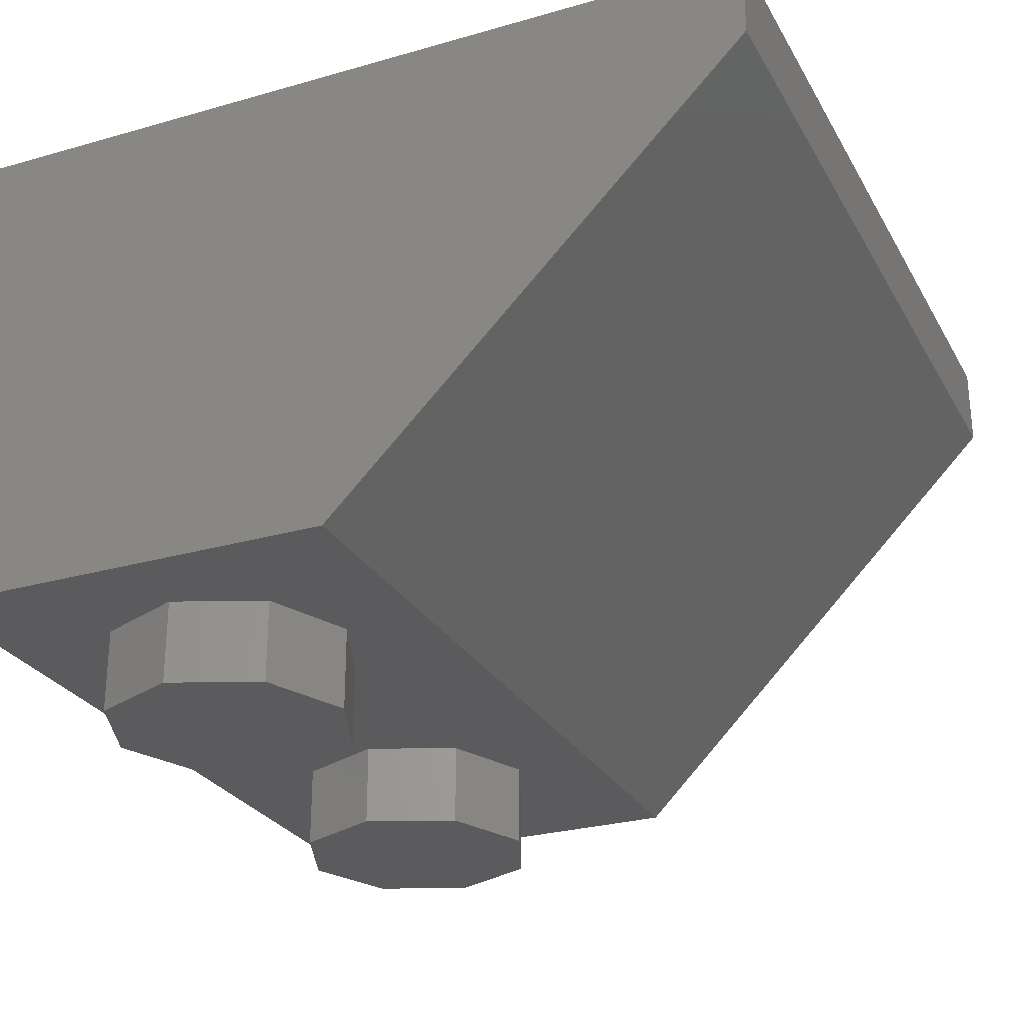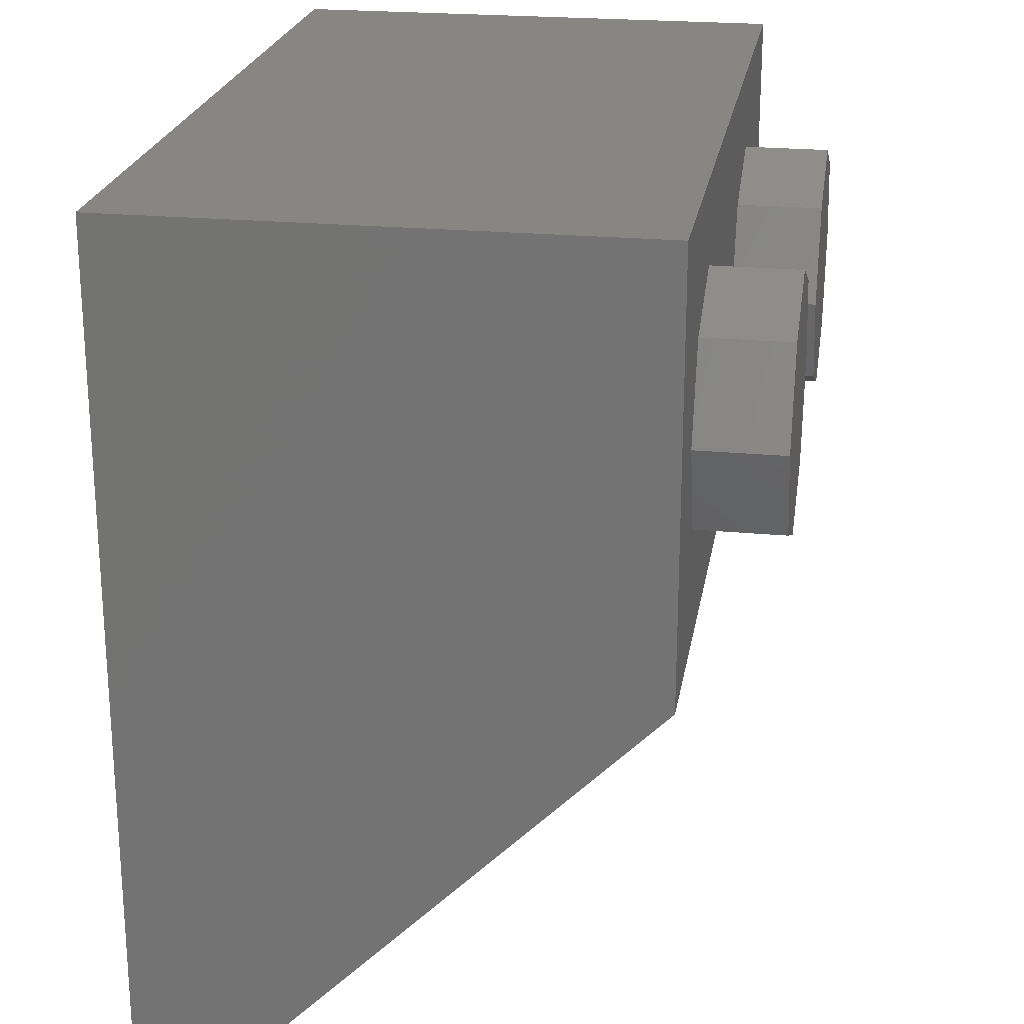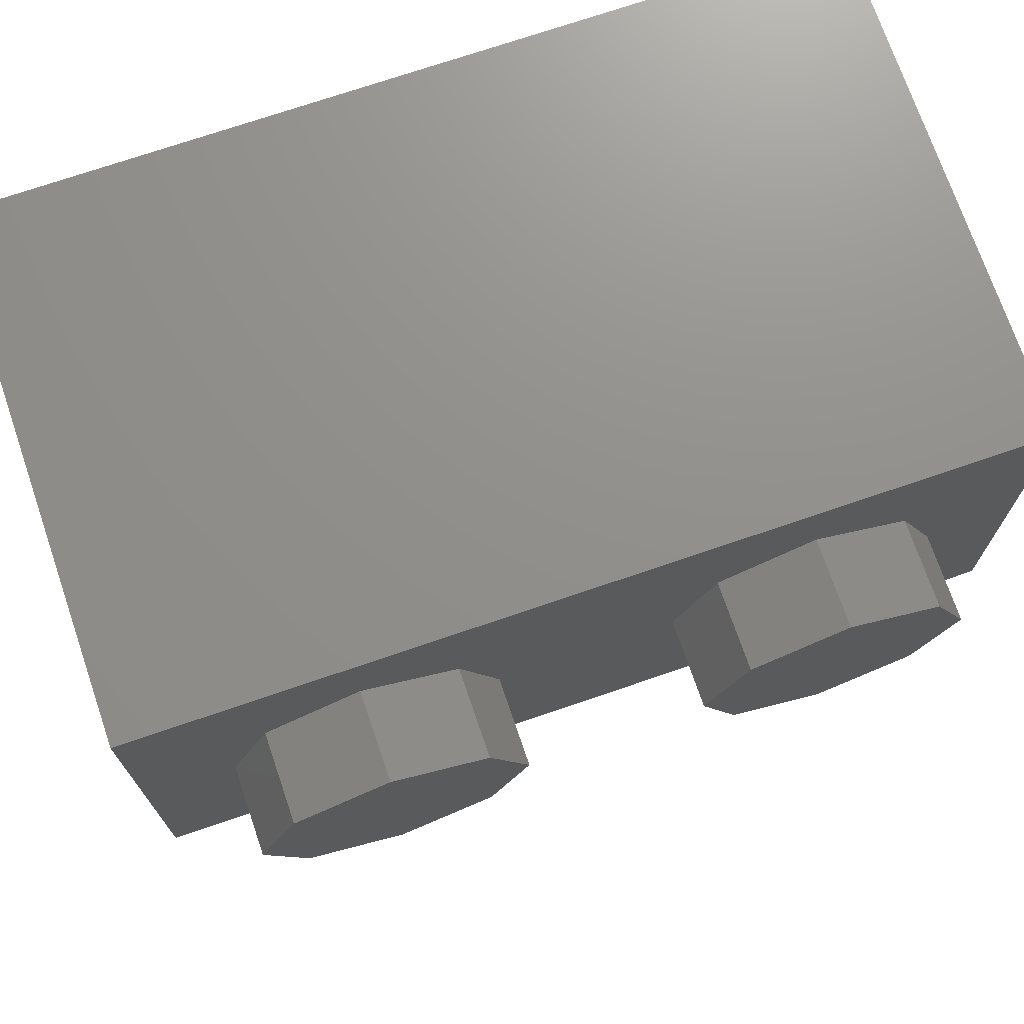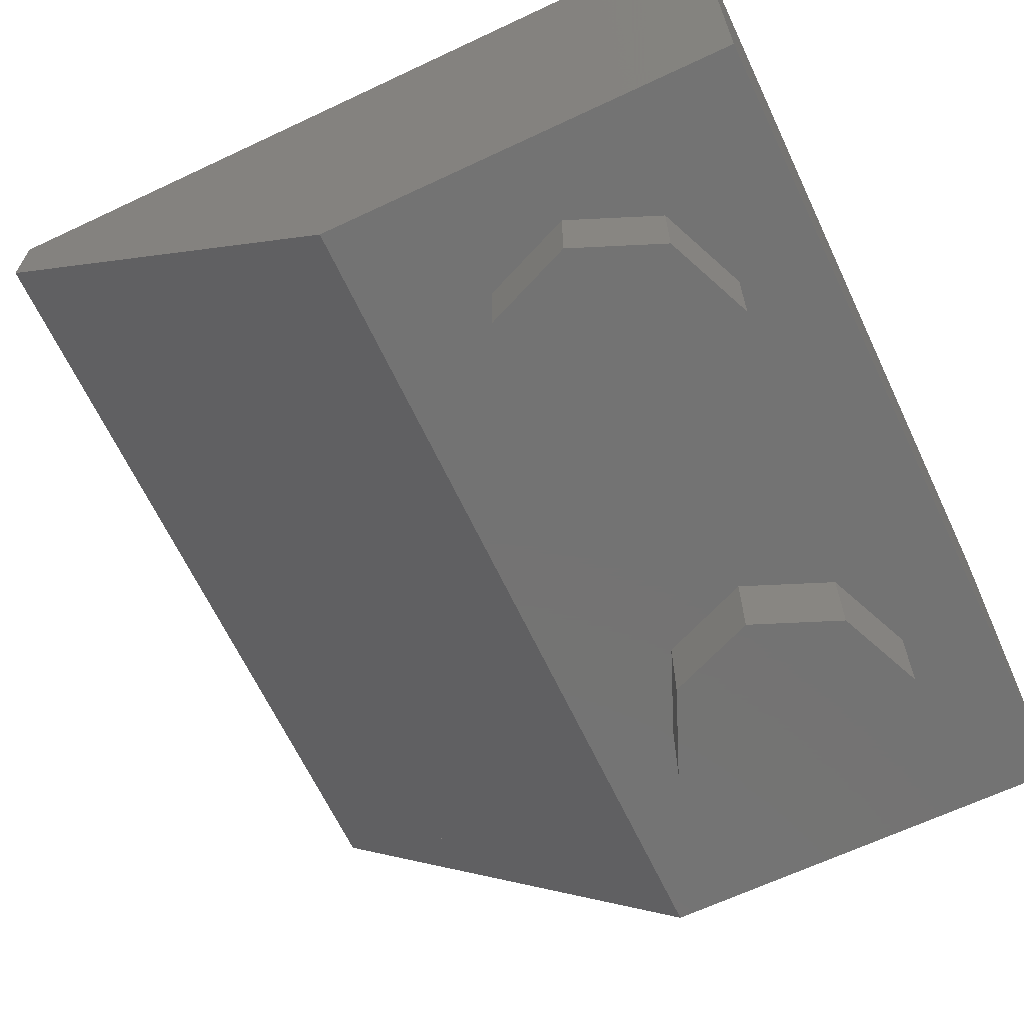
<metadata>
{"format":"stl","ext":"stl","renderer":"f3d","projection":"perspective","resolution":1024,"background":"white","views":[{"elev":-27.1,"azim":113.9,"up":"+Y"},{"elev":22.7,"azim":-80.7,"up":"+Z"},{"elev":72.6,"azim":-18.9,"up":"+Z"},{"elev":-65.6,"azim":-64.7,"up":"+Y"}]}
</metadata>
<code>
# stl→obj: 320 verts, 519 faces
v 0.8 0 0.4
v 0.8 0 -0.4
v 0.8 0.8 -1.2
v 0.64 0.8 -1.04
v 0.64 0.16 -0.4
v 0.64 0.16 0.24
v -0.64 0.16 0.24
v -0.64 0.16 -0.4
v -0.64 0.8 -1.04
v -0.8 0.8 -1.2
v -0.8 0 -0.4
v -0.8 0 0.4
v 0.06 0.4031 -0.8031
v 0.08 0.4243 -0.8243
v 0.24 0.4243 -0.8243
v 0.76 0.4031 -0.8031
v 0.32 0.4243 -0.8243
v 0.48 0.4243 -0.8243
v 0.57 0.4243 -0.8243
v 0.73 0.4243 -0.8243
v 0.57 0.5091 -0.9091
v 0.48 0.5091 -0.9091
v 0.32 0.5091 -0.9091
v 0.24 0.5091 -0.9091
v 0.75 0.6647 -1.065
v 0.06 0.6647 -1.065
v -0.77 0.1556 -0.5556
v -0.45 0.1556 -0.5556
v -0.04 0.1556 -0.5556
v 0.07 0 -0.4
v -0.36 0.1556 -0.5556
v 0.06 0.1626 -0.5626
v -0.04 0.3253 -0.7253
v 0.08 0.5091 -0.9091
v 0.06 0.5515 -0.9515
v -0.45 0.3253 -0.7253
v -0.36 0.3253 -0.7253
v -0.8 0.3253 -0.7253
v -0.74 0.3677 -0.7677
v -0.05 0.3677 -0.7677
v -0.05 0.6505 -1.051
v -0.74 0.6505 -1.051
v -0.2 0.1556 -0.5556
v -0.1388 0.162 -0.562
v -0.08686 0.1804 -0.5804
v -0.05218 0.2079 -0.6079
v -0.04 0.2404 -0.6404
v -0.36 0.2404 -0.6404
v -0.3478 0.2079 -0.6079
v -0.3131 0.1804 -0.5804
v -0.2612 0.162 -0.562
v -0.2 0.3253 -0.7253
v -0.2612 0.3188 -0.7188
v -0.3131 0.3004 -0.7004
v -0.3478 0.2729 -0.6729
v -0.05218 0.2729 -0.6729
v -0.08686 0.3004 -0.7004
v -0.1388 0.3188 -0.7188
v -0.61 0.1556 -0.5556
v -0.5488 0.162 -0.562
v -0.4969 0.1804 -0.5804
v -0.4622 0.2079 -0.6079
v -0.45 0.2404 -0.6404
v -0.77 0.2404 -0.6404
v -0.7578 0.2079 -0.6079
v -0.7231 0.1804 -0.5804
v -0.6712 0.162 -0.562
v -0.77 0.3253 -0.7253
v -0.61 0.3253 -0.7253
v -0.6712 0.3188 -0.7188
v -0.7231 0.3004 -0.7004
v -0.7578 0.2729 -0.6729
v -0.4622 0.2729 -0.6729
v -0.4969 0.3004 -0.7004
v -0.5488 0.3188 -0.7188
v 0.16 0.4243 -0.8243
v 0.1906 0.4275 -0.8275
v 0.2166 0.4367 -0.8367
v 0.2339 0.4505 -0.8505
v 0.24 0.4667 -0.8667
v 0.08 0.4667 -0.8667
v 0.08609 0.4505 -0.8505
v 0.1034 0.4367 -0.8367
v 0.1294 0.4275 -0.8275
v 0.16 0.5091 -0.9091
v 0.1294 0.5059 -0.9059
v 0.1034 0.4967 -0.8967
v 0.08609 0.4829 -0.8829
v 0.2339 0.4829 -0.8829
v 0.2166 0.4967 -0.8967
v 0.1906 0.5059 -0.9059
v 0.4 0.4243 -0.8243
v 0.4306 0.4275 -0.8275
v 0.4566 0.4367 -0.8367
v 0.4739 0.4505 -0.8505
v 0.48 0.4667 -0.8667
v 0.32 0.4667 -0.8667
v 0.3261 0.4505 -0.8505
v 0.3434 0.4367 -0.8367
v 0.3694 0.4275 -0.8275
v 0.4 0.5091 -0.9091
v 0.3694 0.5059 -0.9059
v 0.3434 0.4967 -0.8967
v 0.3261 0.4829 -0.8829
v 0.4739 0.4829 -0.8829
v 0.4566 0.4967 -0.8967
v 0.4306 0.5059 -0.9059
v 0.65 0.4243 -0.8243
v 0.6806 0.4275 -0.8275
v 0.7066 0.4367 -0.8367
v 0.7239 0.4505 -0.8505
v 0.73 0.4667 -0.8667
v 0.57 0.4667 -0.8667
v 0.5761 0.4505 -0.8505
v 0.5934 0.4367 -0.8367
v 0.6194 0.4275 -0.8275
v 0.65 0.5091 -0.9091
v 0.6194 0.5059 -0.9059
v 0.5934 0.4967 -0.8967
v 0.5761 0.4829 -0.8829
v 0.73 0.5091 -0.9091
v 0.7239 0.4829 -0.8829
v 0.7066 0.4967 -0.8967
v 0.6806 0.5059 -0.9059
v 0.8 0.96 0.4
v 0.64 0.96 0.24
v -0.64 0.96 0.24
v -0.8 0.96 0.4
v -0.64 0.96 -1.04
v -0.8 0.96 -1.2
v 0.64 0.96 -1.04
v 0.8 0.96 -1.2
v 0.24 0.96 -0.4
v 0.32 0.96 -0.4
v 0.2263 0.96 -0.6263
v 0.1697 0.96 -0.5697
v 0 0.96 -0.72
v 0 0.96 -0.64
v -0.2263 0.96 -0.6263
v -0.1697 0.96 -0.5697
v -0.32 0.96 -0.4
v -0.24 0.96 -0.4
v -0.2263 0.96 -0.1737
v -0.1697 0.96 -0.2303
v -0 0.96 -0.08
v -0 0.96 -0.16
v 0.2263 0.96 -0.1737
v 0.1697 0.96 -0.2303
v 0.32 0.8 -0.4
v 0.2263 0.8 -0.6263
v 0 0.8 -0.72
v -0.2263 0.8 -0.6263
v -0.32 0.8 -0.4
v -0.2263 0.8 -0.1737
v -0 0.8 -0.08
v 0.2263 0.8 -0.1737
v 0.24 0.8 -0.4
v 0.1697 0.8 -0.5697
v 0 0.8 -0.64
v -0.1697 0.8 -0.5697
v -0.24 0.8 -0.4
v -0.1697 0.8 -0.2303
v -0 0.8 -0.16
v 0.1697 0.8 -0.2303
v -0.24 0.16 -0.4
v -0.2217 0.8 -0.3082
v -0.2217 0.16 -0.3082
v -0.1697 0.16 -0.2303
v -0.09184 0.8 -0.1783
v -0.09184 0.16 -0.1783
v -0 0.16 -0.16
v 0.09184 0.8 -0.1783
v 0.09184 0.16 -0.1783
v 0.1697 0.16 -0.2303
v 0.2217 0.8 -0.3082
v 0.2217 0.16 -0.3082
v 0.24 0.16 -0.4
v 0.24 0.4 -0.4
v 0.2217 0.8 -0.4918
v 0.2217 0.4 -0.4918
v 0.1697 0.4 -0.5697
v 0.09184 0.8 -0.6217
v 0.09184 0.4 -0.6217
v -0 0.8 -0.64
v -0 0.4 -0.64
v -0.09184 0.8 -0.6217
v -0.09184 0.4 -0.6217
v -0.1697 0.4 -0.5697
v -0.2217 0.8 -0.4918
v -0.2217 0.4 -0.4918
v -0.24 0.4 -0.4
v 0.32 0.16 -0.4
v 0.2956 0.8 -0.2775
v 0.2956 0.16 -0.2775
v 0.2263 0.16 -0.1737
v 0.1225 0.8 -0.1044
v 0.1225 0.16 -0.1044
v -0 0.16 -0.08
v -0.1225 0.8 -0.1044
v -0.1225 0.16 -0.1044
v -0.2263 0.16 -0.1737
v -0.2956 0.8 -0.2775
v -0.2956 0.16 -0.2775
v -0.32 0.16 -0.4
v -0.32 0.48 -0.4
v -0.2956 0.8 -0.5225
v -0.2956 0.48 -0.5225
v -0.2263 0.48 -0.6263
v -0.1225 0.8 -0.6956
v -0.1225 0.48 -0.6956
v -0 0.8 -0.72
v -0 0.48 -0.72
v 0.1225 0.8 -0.6956
v 0.1225 0.48 -0.6956
v 0.2263 0.48 -0.6263
v 0.2956 0.8 -0.5225
v 0.2956 0.48 -0.5225
v 0.32 0.48 -0.4
v -0.16 -0.16 0
v -0.16 0 0
v -0.2303 0 0.1697
v -0.2303 -0.16 0.1697
v -0.4 0 0.24
v -0.4 -0.16 0.24
v -0.5697 0 0.1697
v -0.5697 -0.16 0.1697
v -0.64 0 -0
v -0.64 -0.16 -0
v -0.5697 0 -0.1697
v -0.5697 -0.16 -0.1697
v -0.4 0 -0.24
v -0.4 -0.16 -0.24
v -0.2303 0 -0.1697
v -0.2303 -0.16 -0.1697
v 0.64 -0.16 0
v 0.64 0 0
v 0.5697 0 0.1697
v 0.5697 -0.16 0.1697
v 0.4 0 0.24
v 0.4 -0.16 0.24
v 0.2303 0 0.1697
v 0.2303 -0.16 0.1697
v 0.16 0 -0
v 0.16 -0.16 -0
v 0.2303 0 -0.1697
v 0.2303 -0.16 -0.1697
v 0.4 0 -0.24
v 0.4 -0.16 -0.24
v 0.5697 0 -0.1697
v 0.5697 -0.16 -0.1697
v 0.12 0.3677 -0.7677
v 0.12 0.2051 -0.6051
v 0.09 0.1838 -0.5838
v 0.09 0.3818 -0.7818
v 0.68 0.2051 -0.6051
v 0.73 0.1838 -0.5838
v 0.68 0.3677 -0.7677
v 0.73 0.3818 -0.7818
v 0.12 0.2263 -0.6263
v 0.12 0.2404 -0.6404
v 0.61 0.2404 -0.6404
v 0.68 0.2263 -0.6263
v 0.65 0.2758 -0.6758
v 0.61 0.2616 -0.6616
v 0.12 0.2616 -0.6616
v 0.12 0.2758 -0.6758
v 0.12 0.297 -0.697
v 0.12 0.3111 -0.7111
v 0.28 0.3111 -0.7111
v 0.65 0.297 -0.697
v 0.12 0.3465 -0.7465
v 0.68 0.3465 -0.7465
v 0.28 0.3323 -0.7323
v 0.12 0.3323 -0.7323
v 0.76 0.1626 -0.5626
v 0.75 0.5515 -0.9515
v 0 0.4 -0.64
v 0.09184 0.3817 -0.6217
v 0.1697 0.3297 -0.5697
v 0.2217 0.2518 -0.4918
v -0.09184 0.3817 -0.6217
v -0.1697 0.3297 -0.5697
v -0.2217 0.2518 -0.4918
v 0 0.48 -0.72
v 0.1225 0.4556 -0.6956
v 0.2263 0.3863 -0.6263
v 0.2956 0.2825 -0.5225
v -0.1225 0.4556 -0.6956
v -0.2263 0.3863 -0.6263
v -0.2956 0.2825 -0.5225
v -0.4 -0.16 0
v 0.4 -0.16 0
v -0.61 0.6505 -1.051
v -0.23 0.6505 -1.051
v -0.17 0.594 -0.994
v -0.16 0.495 -0.895
v -0.29 0.5798 -0.9798
v -0.33 0.5798 -0.9798
v -0.33 0.5162 -0.9162
v -0.38 0.5162 -0.9162
v -0.31 0.4384 -0.8384
v -0.5 0.4455 -0.8455
v -0.53 0.4879 -0.8879
v -0.48 0.4879 -0.8879
v -0.66 0.5374 -0.9374
v -0.62 0.5303 -0.9303
v -0.64 0.502 -0.902
v -0.65 0.5586 -0.9586
v -0.58 0.5586 -0.9586
v -0.64 0.601 -1.001
v -0.54 0.5728 -0.9728
v -0.46 0.5233 -0.9233
v -0.41 0.5515 -0.9515
v -0.05 0.4243 -0.8243
v -0.74 0.4243 -0.8243
v 0.16 0.4667 -0.8667
v 0.4 0.4667 -0.8667
v 0.65 0.4667 -0.8667
v -0.61 0.2404 -0.6404
v -0.2 0.2404 -0.6404
f 1 2 3
f 4 5 6
f 7 8 9
f 10 11 12
f 13 14 15
f 15 16 13
f 15 17 16
f 16 17 18
f 19 16 18
f 19 20 16
f 21 19 18
f 18 22 21
f 17 15 23
f 15 24 23
f 3 25 26
f 11 27 28
f 29 30 31
f 29 32 30
f 33 32 29
f 33 13 32
f 34 14 13
f 13 35 34
f 35 13 33
f 36 37 28
f 37 31 28
f 38 39 36
f 39 40 36
f 36 40 37
f 37 40 33
f 35 33 40
f 41 35 40
f 41 26 35
f 26 10 3
f 10 26 41
f 10 41 42
f 39 38 42
f 38 10 42
f 29 43 44
f 29 44 45
f 29 45 46
f 29 46 47
f 31 48 49
f 31 49 50
f 31 50 51
f 31 51 43
f 37 52 53
f 37 53 54
f 37 54 55
f 37 55 48
f 33 47 56
f 33 56 57
f 33 57 58
f 33 58 52
f 28 59 60
f 28 60 61
f 28 61 62
f 28 62 63
f 27 64 65
f 27 65 66
f 27 66 67
f 27 67 59
f 68 69 70
f 68 70 71
f 68 71 72
f 68 72 64
f 36 63 73
f 36 73 74
f 36 74 75
f 36 75 69
f 15 76 77
f 15 77 78
f 15 78 79
f 15 79 80
f 14 81 82
f 14 82 83
f 14 83 84
f 14 84 76
f 34 85 86
f 34 86 87
f 34 87 88
f 34 88 81
f 24 80 89
f 24 89 90
f 24 90 91
f 24 91 85
f 18 92 93
f 18 93 94
f 18 94 95
f 18 95 96
f 17 97 98
f 17 98 99
f 17 99 100
f 17 100 92
f 23 101 102
f 23 102 103
f 23 103 104
f 23 104 97
f 22 96 105
f 22 105 106
f 22 106 107
f 22 107 101
f 20 108 109
f 20 109 110
f 20 110 111
f 20 111 112
f 19 113 114
f 19 114 115
f 19 115 116
f 19 116 108
f 21 117 118
f 21 118 119
f 21 119 120
f 21 120 113
f 121 112 122
f 121 122 123
f 121 123 124
f 121 124 117
f 125 126 127
f 125 127 128
f 128 127 129
f 128 129 130
f 130 129 131
f 130 131 132
f 132 131 126
f 132 126 125
f 6 5 8
f 6 8 7
f 2 1 12
f 2 12 11
f 128 12 1
f 128 1 125
f 126 6 7
f 126 7 127
f 129 9 4
f 129 4 131
f 132 3 10
f 132 10 130
f 125 1 3
f 125 3 132
f 4 6 126
f 4 126 131
f 127 7 9
f 127 9 129
f 10 12 128
f 10 128 130
f 4 9 8
f 4 8 5
f 133 134 135
f 133 135 136
f 136 135 137
f 136 137 138
f 138 137 139
f 138 139 140
f 140 139 141
f 140 141 142
f 142 141 143
f 142 143 144
f 144 143 145
f 144 145 146
f 146 145 147
f 146 147 148
f 148 147 134
f 148 134 133
f 134 149 150
f 134 150 135
f 135 150 151
f 135 151 137
f 137 151 152
f 137 152 139
f 139 152 153
f 139 153 141
f 141 153 154
f 141 154 143
f 143 154 155
f 143 155 145
f 145 155 156
f 145 156 147
f 147 156 149
f 147 149 134
f 157 133 136
f 157 136 158
f 158 136 138
f 158 138 159
f 159 138 140
f 159 140 160
f 160 140 142
f 160 142 161
f 161 142 144
f 161 144 162
f 162 144 146
f 162 146 163
f 163 146 148
f 163 148 164
f 164 148 133
f 164 133 157
f 165 161 166
f 165 166 167
f 167 166 162
f 167 162 168
f 168 162 169
f 168 169 170
f 170 169 163
f 170 163 171
f 171 163 172
f 171 172 173
f 173 172 164
f 173 164 174
f 174 164 175
f 174 175 176
f 176 175 157
f 176 157 177
f 178 157 179
f 178 179 180
f 180 179 158
f 180 158 181
f 181 158 182
f 181 182 183
f 183 182 184
f 183 184 185
f 185 184 186
f 185 186 187
f 187 186 160
f 187 160 188
f 188 160 189
f 188 189 190
f 190 189 161
f 190 161 191
f 192 149 193
f 192 193 194
f 194 193 156
f 194 156 195
f 195 156 196
f 195 196 197
f 197 196 155
f 197 155 198
f 198 155 199
f 198 199 200
f 200 199 154
f 200 154 201
f 201 154 202
f 201 202 203
f 203 202 153
f 203 153 204
f 205 153 206
f 205 206 207
f 207 206 152
f 207 152 208
f 208 152 209
f 208 209 210
f 210 209 211
f 210 211 212
f 212 211 213
f 212 213 214
f 214 213 150
f 214 150 215
f 215 150 216
f 215 216 217
f 217 216 149
f 217 149 218
f 219 220 221
f 219 221 222
f 222 221 223
f 222 223 224
f 224 223 225
f 224 225 226
f 226 225 227
f 226 227 228
f 228 227 229
f 228 229 230
f 230 229 231
f 230 231 232
f 232 231 233
f 232 233 234
f 234 233 220
f 234 220 219
f 235 236 237
f 235 237 238
f 238 237 239
f 238 239 240
f 240 239 241
f 240 241 242
f 242 241 243
f 242 243 244
f 244 243 245
f 244 245 246
f 246 245 247
f 246 247 248
f 248 247 249
f 248 249 250
f 250 249 236
f 250 236 235
f 251 252 253
f 251 253 254
f 252 255 256
f 252 256 253
f 255 257 258
f 255 258 256
f 257 251 254
f 257 254 258
f 259 260 261
f 259 261 262
f 263 264 265
f 263 265 266
f 267 268 269
f 267 269 270
f 271 272 273
f 271 273 274
f 273 272 270
f 273 270 269
f 262 261 264
f 262 264 263
f 270 272 262
f 270 262 263
f 275 2 30
f 275 30 32
f 16 3 2
f 16 2 275
f 16 20 121
f 16 121 276
f 25 3 16
f 25 16 276
f 34 35 276
f 34 276 121
f 31 30 11
f 31 11 28
f 38 68 27
f 38 27 11
f 277 277 183
f 277 183 278
f 183 278 181
f 278 181 279
f 181 279 180
f 279 180 280
f 180 280 178
f 280 178 177
f 277 277 281
f 277 281 187
f 281 187 282
f 187 282 188
f 282 188 283
f 188 283 190
f 283 190 165
f 190 165 191
f 284 284 285
f 284 285 214
f 285 214 286
f 214 286 215
f 286 215 287
f 215 287 217
f 287 217 192
f 217 192 218
f 284 284 210
f 284 210 288
f 210 288 208
f 288 208 289
f 208 289 207
f 289 207 290
f 207 290 205
f 290 205 204
f 291 219 222
f 291 222 224
f 291 224 226
f 291 226 228
f 291 228 230
f 291 230 232
f 291 232 234
f 291 234 219
f 292 235 238
f 292 238 240
f 292 240 242
f 292 242 244
f 292 244 246
f 292 246 248
f 292 248 250
f 292 250 235
f 293 294 295
f 295 296 297
f 297 298 295
f 293 295 298
f 298 299 300
f 299 301 300
f 302 303 304
f 305 306 307
f 305 308 306
f 308 309 306
f 308 310 309
f 310 293 309
f 293 311 309
f 303 311 304
f 311 312 304
f 312 311 293
f 300 313 298
f 313 312 293
f 293 298 313
f 294 41 295
f 295 41 296
f 41 314 296
f 42 293 310
f 310 308 42
f 308 305 42
f 305 315 42
f 307 315 305
f 303 309 311
f 309 303 306
f 306 303 307
f 302 307 303
f 313 300 312
f 312 300 304
f 304 300 302
f 300 301 302
f 296 301 297
f 297 301 298
f 298 301 299
f 296 314 301
f 314 315 301
f 315 302 301
f 315 307 302
f 316 80 79
f 316 79 78
f 316 78 77
f 316 77 76
f 316 76 84
f 316 84 83
f 316 83 82
f 316 82 81
f 316 81 88
f 316 88 87
f 316 87 86
f 316 86 85
f 316 85 91
f 316 91 90
f 316 90 89
f 316 89 80
f 317 96 95
f 317 95 94
f 317 94 93
f 317 93 92
f 317 92 100
f 317 100 99
f 317 99 98
f 317 98 97
f 317 97 104
f 317 104 103
f 317 103 102
f 317 102 101
f 317 101 107
f 317 107 106
f 317 106 105
f 317 105 96
f 318 112 111
f 318 111 110
f 318 110 109
f 318 109 108
f 318 108 116
f 318 116 115
f 318 115 114
f 318 114 113
f 318 113 120
f 318 120 119
f 318 119 118
f 318 118 117
f 318 117 124
f 318 124 123
f 318 123 122
f 318 122 112
f 319 63 62
f 319 62 61
f 319 61 60
f 319 60 59
f 319 59 67
f 319 67 66
f 319 66 65
f 319 65 64
f 319 64 72
f 319 72 71
f 319 71 70
f 319 70 69
f 319 69 75
f 319 75 74
f 319 74 73
f 319 73 63
f 320 47 46
f 320 46 45
f 320 45 44
f 320 44 43
f 320 43 51
f 320 51 50
f 320 50 49
f 320 49 48
f 320 48 55
f 320 55 54
f 320 54 53
f 320 53 52
f 320 52 58
f 320 58 57
f 320 57 56
f 320 56 47
f 32 253 256
f 32 256 275
f 258 16 275
f 258 275 256
f 258 254 13
f 258 13 16
f 254 253 32
f 254 32 13
f 252 259 262
f 252 262 255
f 260 265 264
f 260 264 261
f 266 267 270
f 266 270 263
f 268 274 273
f 268 273 269
f 271 251 257
f 271 257 272
f 35 26 25
f 35 25 276
f 314 40 39
f 314 39 315

</code>
